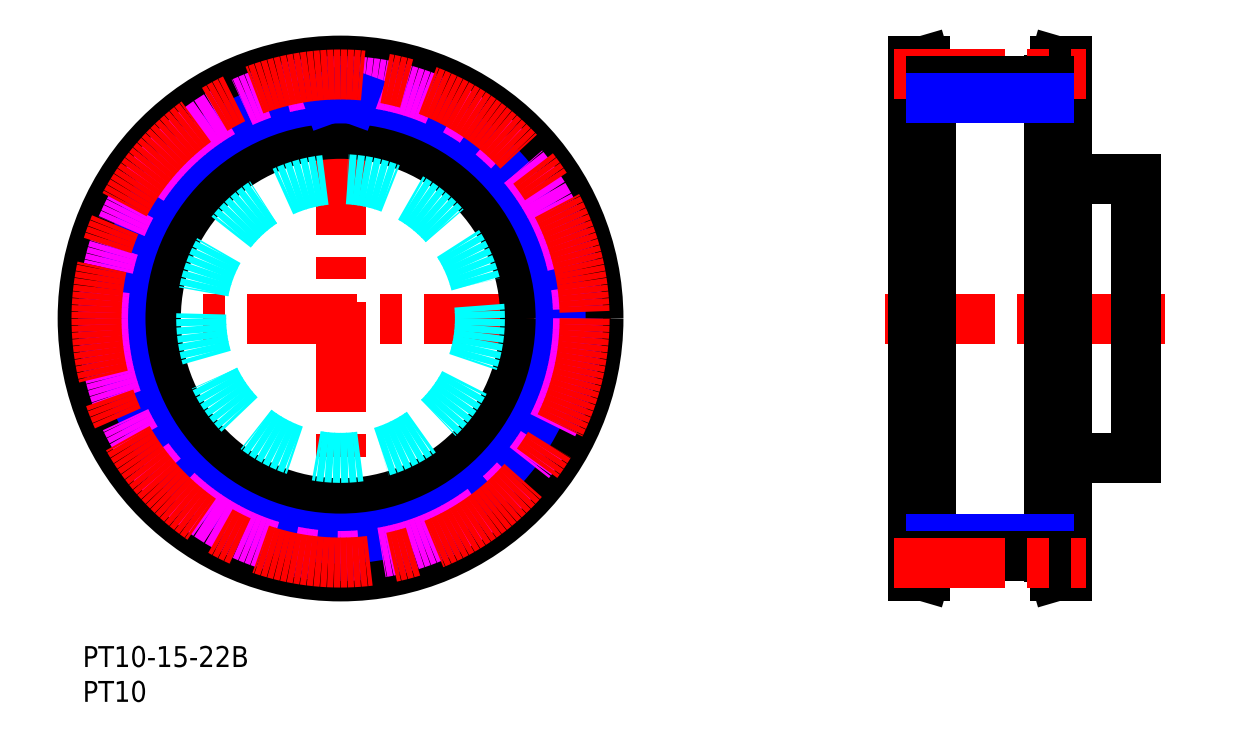
<metadata>
{"format":"dxf","ext":"dxf","renderer":"ezdxf+matplotlib","layout":"modelspace","background":"white","min_lineweight":24,"dpi":150}
</metadata>
<code>
0
SECTION
2
ENTITIES
0
TEXT
8
MSM_PART_NUMBER
10
0
20
-3
30
0
40
3
1
PT10-15-22B
0
TEXT
8
MSM_PART_NUMBER
10
0
20
-8
30
0
40
3
1
PT10
0
CIRCLE
8
MSM_DASHED
10
37
20
47
30
0
40
34.15
0
ARC
8
MSM_DASHED
10
37
20
47
30
0
40
34.07
50
176.9
51
183.1
0
ARC
8
MSM_DASHED
10
3.474
20
45.19
30
0
40
0.5
50
183.1
51
258.2
0
LINE
8
MSM_DASHED
10
5.184
20
44.32
30
0
11
3.371
21
44.7
31
0
0
ARC
8
MSM_DASHED
10
5.082
20
43.83
30
0
40
0.5
50
5.669
51
78.18
0
ARC
8
MSM_DASHED
10
37
20
47
30
0
40
31.57
50
185.7
51
190.7
0
ARC
8
MSM_DASHED
10
5.482
20
41.05
30
0
40
0.5
50
298.2
51
10.69
0
LINE
8
MSM_DASHED
10
4.086
20
39.73
30
0
11
5.718
21
40.61
31
0
0
ARC
8
MSM_DASHED
10
4.322
20
39.29
30
0
40
0.5
50
118.2
51
193.3
0
ARC
8
MSM_DASHED
10
37
20
47
30
0
40
34.08
50
193.3
51
199.5
0
ARC
8
MSM_DASHED
10
5.342
20
35.82
30
0
40
0.5
50
199.5
51
274.5
0
LINE
8
MSM_DASHED
10
7.228
20
35.47
30
0
11
5.382
21
35.32
31
0
0
ARC
8
MSM_DASHED
10
7.267
20
34.97
30
0
40
0.5
50
22.03
51
94.55
0
ARC
8
MSM_DASHED
10
37
20
47
30
0
40
31.57
50
202
51
207.1
0
ARC
8
MSM_DASHED
10
8.436
20
32.41
30
0
40
0.5
50
314.5
51
27.06
0
LINE
8
MSM_DASHED
10
7.467
20
30.75
30
0
11
8.787
21
32.05
31
0
0
ARC
8
MSM_DASHED
10
7.817
20
30.4
30
0
40
0.5
50
134.5
51
209.6
0
ARC
8
MSM_DASHED
10
37
20
47
30
0
40
34.07
50
209.6
51
215.8
0
ARC
8
MSM_DASHED
10
9.775
20
27.35
30
0
40
0.5
50
215.8
51
290.9
0
LINE
8
MSM_DASHED
10
11.68
20
27.55
30
0
11
9.953
21
26.88
31
0
0
ARC
8
MSM_DASHED
10
11.86
20
27.08
30
0
40
0.5
50
38.4
51
110.9
0
ARC
8
MSM_DASHED
10
37
20
47
30
0
40
31.57
50
218.4
51
223.4
0
ARC
8
MSM_DASHED
10
13.7
20
24.95
30
0
40
0.5
50
330.9
51
43.42
0
LINE
8
MSM_DASHED
10
13.24
20
23.09
30
0
11
14.14
21
24.71
31
0
0
ARC
8
MSM_DASHED
10
13.68
20
22.85
30
0
40
0.5
50
150.9
51
226
0
ARC
8
MSM_DASHED
10
37
20
47
30
0
40
34.07
50
226
51
232.2
0
ARC
8
MSM_DASHED
10
16.41
20
20.48
30
0
40
0.5
50
232.2
51
307.3
0
LINE
8
MSM_DASHED
10
18.19
20
21.2
30
0
11
16.72
21
20.08
31
0
0
ARC
8
MSM_DASHED
10
18.49
20
20.8
30
0
40
0.5
50
54.76
51
127.3
0
ARC
8
MSM_DASHED
10
37
20
47
30
0
40
31.57
50
234.8
51
239.8
0
ARC
8
MSM_DASHED
10
20.86
20
19.28
30
0
40
0.5
50
347.3
51
59.79
0
LINE
8
MSM_DASHED
10
20.94
20
17.37
30
0
11
21.35
21
19.17
31
0
0
ARC
8
MSM_DASHED
10
21.43
20
17.26
30
0
40
0.5
50
167.3
51
242.4
0
ARC
8
MSM_DASHED
10
37
20
47
30
0
40
34.08
50
242.4
51
248.5
0
ARC
8
MSM_DASHED
10
24.72
20
15.75
30
0
40
0.5
50
248.5
51
323.6
0
LINE
8
MSM_DASHED
10
26.22
20
16.95
30
0
11
25.12
21
15.46
31
0
0
ARC
8
MSM_DASHED
10
26.62
20
16.65
30
0
40
0.5
50
71.12
51
143.6
0
ARC
8
MSM_DASHED
10
37
20
47
30
0
40
31.57
50
251.1
51
256.1
0
ARC
8
MSM_DASHED
10
29.32
20
15.86
30
0
40
0.5
50
3.636
51
76.15
0
LINE
8
MSM_DASHED
10
29.94
20
14.04
30
0
11
29.82
21
15.89
31
0
0
ARC
8
MSM_DASHED
10
30.44
20
14.07
30
0
40
0.5
50
183.6
51
258.7
0
ARC
8
MSM_DASHED
10
37
20
47
30
0
40
34.08
50
258.7
51
264.9
0
ARC
8
MSM_DASHED
10
34.02
20
13.56
30
0
40
0.5
50
264.9
51
340
0
LINE
8
MSM_DASHED
10
35.12
20
15.13
30
0
11
34.49
21
13.39
31
0
0
ARC
8
MSM_DASHED
10
35.59
20
14.96
30
0
40
0.5
50
87.49
51
160
0
ARC
8
MSM_DASHED
10
37
20
47
30
0
40
31.57
50
267.5
51
272.5
0
ARC
8
MSM_DASHED
10
38.41
20
14.96
30
0
40
0.5
50
20
51
92.51
0
LINE
8
MSM_DASHED
10
39.51
20
13.39
30
0
11
38.88
21
15.13
31
0
0
ARC
8
MSM_DASHED
10
39.98
20
13.56
30
0
40
0.5
50
200
51
275.1
0
ARC
8
MSM_DASHED
10
37
20
47
30
0
40
34.07
50
275.1
51
281.3
0
ARC
8
MSM_DASHED
10
43.56
20
14.07
30
0
40
0.5
50
281.3
51
356.4
0
LINE
8
MSM_DASHED
10
44.18
20
15.89
30
0
11
44.06
21
14.04
31
0
0
ARC
8
MSM_DASHED
10
44.68
20
15.86
30
0
40
0.5
50
103.9
51
176.4
0
ARC
8
MSM_DASHED
10
37
20
47
30
0
40
31.57
50
283.9
51
288.9
0
ARC
8
MSM_DASHED
10
47.38
20
16.65
30
0
40
0.5
50
36.36
51
108.9
0
LINE
8
MSM_DASHED
10
48.88
20
15.46
30
0
11
47.78
21
16.95
31
0
0
ARC
8
MSM_DASHED
10
49.28
20
15.75
30
0
40
0.5
50
216.4
51
291.5
0
ARC
8
MSM_DASHED
10
37
20
47
30
0
40
34.08
50
291.5
51
297.6
0
ARC
8
MSM_DASHED
10
52.57
20
17.26
30
0
40
0.5
50
297.6
51
12.73
0
LINE
8
MSM_DASHED
10
52.65
20
19.17
30
0
11
53.06
21
17.37
31
0
0
ARC
8
MSM_DASHED
10
53.14
20
19.28
30
0
40
0.5
50
120.2
51
192.7
0
ARC
8
MSM_DASHED
10
37
20
47
30
0
40
31.57
50
300.2
51
305.2
0
ARC
8
MSM_DASHED
10
55.51
20
20.8
30
0
40
0.5
50
52.73
51
125.2
0
LINE
8
MSM_DASHED
10
57.28
20
20.08
30
0
11
55.81
21
21.2
31
0
0
ARC
8
MSM_DASHED
10
57.59
20
20.48
30
0
40
0.5
50
232.7
51
307.8
0
ARC
8
MSM_DASHED
10
37
20
47
30
0
40
34.07
50
307.8
51
314
0
ARC
8
MSM_DASHED
10
60.32
20
22.85
30
0
40
0.5
50
314
51
29.09
0
LINE
8
MSM_DASHED
10
59.86
20
24.71
30
0
11
60.76
21
23.09
31
0
0
ARC
8
MSM_DASHED
10
60.3
20
24.95
30
0
40
0.5
50
136.6
51
209.1
0
ARC
8
MSM_DASHED
10
37
20
47
30
0
40
31.57
50
316.6
51
321.6
0
ARC
8
MSM_DASHED
10
62.14
20
27.08
30
0
40
0.5
50
69.09
51
141.6
0
LINE
8
MSM_DASHED
10
64.05
20
26.88
30
0
11
62.32
21
27.55
31
0
0
ARC
8
MSM_DASHED
10
64.23
20
27.35
30
0
40
0.5
50
249.1
51
324.2
0
ARC
8
MSM_DASHED
10
37
20
47
30
0
40
34.08
50
324.2
51
330.4
0
ARC
8
MSM_DASHED
10
66.18
20
30.4
30
0
40
0.5
50
330.4
51
45.45
0
LINE
8
MSM_DASHED
10
65.21
20
32.05
30
0
11
66.53
21
30.75
31
0
0
ARC
8
MSM_DASHED
10
65.56
20
32.41
30
0
40
0.5
50
152.9
51
225.5
0
ARC
8
MSM_DASHED
10
37
20
47
30
0
40
31.57
50
332.9
51
338
0
ARC
8
MSM_DASHED
10
66.73
20
34.97
30
0
40
0.5
50
85.45
51
158
0
LINE
8
MSM_DASHED
10
68.62
20
35.32
30
0
11
66.77
21
35.47
31
0
0
ARC
8
MSM_DASHED
10
68.66
20
35.82
30
0
40
0.5
50
265.5
51
340.5
0
ARC
8
MSM_DASHED
10
37
20
47
30
0
40
34.08
50
340.5
51
346.7
0
ARC
8
MSM_DASHED
10
69.68
20
39.29
30
0
40
0.5
50
346.7
51
61.82
0
LINE
8
MSM_DASHED
10
68.28
20
40.61
30
0
11
69.91
21
39.73
31
0
0
ARC
8
MSM_DASHED
10
68.52
20
41.05
30
0
40
0.5
50
169.3
51
241.8
0
ARC
8
MSM_DASHED
10
37
20
47
30
0
40
31.57
50
349.3
51
354.3
0
ARC
8
MSM_DASHED
10
68.92
20
43.83
30
0
40
0.5
50
101.8
51
174.3
0
LINE
8
MSM_DASHED
10
70.63
20
44.7
30
0
11
68.82
21
44.32
31
0
0
ARC
8
MSM_DASHED
10
70.53
20
45.19
30
0
40
0.5
50
281.8
51
356.9
0
ARC
8
MSM_DASHED
10
37
20
47
30
0
40
34.07
50
356.9
51
3.091
0
ARC
8
MSM_DASHED
10
70.53
20
48.81
30
0
40
0.5
50
3.091
51
78.18
0
LINE
8
MSM_DASHED
10
68.82
20
49.68
30
0
11
70.63
21
49.3
31
0
0
ARC
8
MSM_DASHED
10
68.92
20
50.17
30
0
40
0.5
50
185.7
51
258.2
0
ARC
8
MSM_DASHED
10
37
20
47
30
0
40
31.57
50
5.669
51
10.69
0
ARC
8
MSM_DASHED
10
68.52
20
52.95
30
0
40
0.5
50
118.2
51
190.7
0
LINE
8
MSM_DASHED
10
69.91
20
54.27
30
0
11
68.28
21
53.39
31
0
0
ARC
8
MSM_DASHED
10
69.68
20
54.71
30
0
40
0.5
50
298.2
51
13.27
0
ARC
8
MSM_DASHED
10
37
20
47
30
0
40
34.07
50
13.27
51
19.45
0
ARC
8
MSM_DASHED
10
68.66
20
58.18
30
0
40
0.5
50
19.45
51
94.55
0
LINE
8
MSM_DASHED
10
66.77
20
58.53
30
0
11
68.62
21
58.68
31
0
0
ARC
8
MSM_DASHED
10
66.73
20
59.03
30
0
40
0.5
50
202
51
274.5
0
ARC
8
MSM_DASHED
10
37
20
47
30
0
40
31.57
50
22.03
51
27.06
0
ARC
8
MSM_DASHED
10
65.56
20
61.59
30
0
40
0.5
50
134.5
51
207.1
0
LINE
8
MSM_DASHED
10
66.53
20
63.25
30
0
11
65.21
21
61.95
31
0
0
ARC
8
MSM_DASHED
10
66.18
20
63.6
30
0
40
0.5
50
314.5
51
29.64
0
ARC
8
MSM_DASHED
10
37
20
47
30
0
40
34.07
50
29.64
51
35.82
0
ARC
8
MSM_DASHED
10
64.23
20
66.65
30
0
40
0.5
50
35.82
51
110.9
0
LINE
8
MSM_DASHED
10
62.32
20
66.45
30
0
11
64.05
21
67.12
31
0
0
ARC
8
MSM_DASHED
10
62.14
20
66.92
30
0
40
0.5
50
218.4
51
290.9
0
ARC
8
MSM_DASHED
10
37
20
47
30
0
40
31.58
50
38.4
51
43.42
0
ARC
8
MSM_DASHED
10
60.3
20
69.05
30
0
40
0.5
50
150.9
51
223.4
0
LINE
8
MSM_DASHED
10
60.76
20
70.91
30
0
11
59.86
21
69.29
31
0
0
ARC
8
MSM_DASHED
10
60.32
20
71.15
30
0
40
0.5
50
330.9
51
46
0
ARC
8
MSM_DASHED
10
37
20
47
30
0
40
34.08
50
46
51
52.18
0
ARC
8
MSM_DASHED
10
57.59
20
73.52
30
0
40
0.5
50
52.18
51
127.3
0
LINE
8
MSM_DASHED
10
55.81
20
72.8
30
0
11
57.28
21
73.92
31
0
0
ARC
8
MSM_DASHED
10
55.51
20
73.2
30
0
40
0.5
50
234.8
51
307.3
0
ARC
8
MSM_DASHED
10
37
20
47
30
0
40
31.57
50
54.76
51
59.79
0
ARC
8
MSM_DASHED
10
53.14
20
74.72
30
0
40
0.5
50
167.3
51
239.8
0
LINE
8
MSM_DASHED
10
53.06
20
76.63
30
0
11
52.65
21
74.83
31
0
0
ARC
8
MSM_DASHED
10
52.57
20
76.74
30
0
40
0.5
50
347.3
51
62.36
0
ARC
8
MSM_DASHED
10
37
20
47
30
0
40
34.07
50
62.36
51
68.55
0
ARC
8
MSM_DASHED
10
49.28
20
78.25
30
0
40
0.5
50
68.55
51
143.6
0
LINE
8
MSM_DASHED
10
47.78
20
77.05
30
0
11
48.88
21
78.54
31
0
0
ARC
8
MSM_DASHED
10
47.38
20
77.35
30
0
40
0.5
50
251.1
51
323.6
0
ARC
8
MSM_DASHED
10
37
20
47
30
0
40
31.58
50
71.12
51
76.15
0
ARC
8
MSM_DASHED
10
44.68
20
78.14
30
0
40
0.5
50
183.6
51
256.1
0
LINE
8
MSM_DASHED
10
44.06
20
79.96
30
0
11
44.18
21
78.11
31
0
0
ARC
8
MSM_DASHED
10
43.56
20
79.93
30
0
40
0.5
50
3.636
51
78.73
0
ARC
8
MSM_DASHED
10
37
20
47
30
0
40
34.08
50
78.73
51
84.91
0
ARC
8
MSM_DASHED
10
39.98
20
80.44
30
0
40
0.5
50
84.91
51
160
0
LINE
8
MSM_DASHED
10
39.51
20
80.61
30
0
11
38.88
21
78.87
31
0
0
ARC
8
MSM_DASHED
10
38.41
20
79.04
30
0
40
0.5
50
267.5
51
340
0
ARC
8
MSM_DASHED
10
37
20
47
30
0
40
31.57
50
87.49
51
92.51
0
ARC
8
MSM_DASHED
10
35.59
20
79.04
30
0
40
0.5
50
200
51
272.5
0
LINE
8
MSM_DASHED
10
35.12
20
78.87
30
0
11
34.49
21
80.61
31
0
0
ARC
8
MSM_DASHED
10
34.02
20
80.44
30
0
40
0.5
50
20
51
95.09
0
ARC
8
MSM_DASHED
10
37
20
47
30
0
40
34.07
50
95.09
51
101.3
0
ARC
8
MSM_DASHED
10
30.44
20
79.93
30
0
40
0.5
50
101.3
51
176.4
0
LINE
8
MSM_DASHED
10
29.82
20
78.11
30
0
11
29.94
21
79.96
31
0
0
ARC
8
MSM_DASHED
10
29.32
20
78.14
30
0
40
0.5
50
283.9
51
356.4
0
ARC
8
MSM_DASHED
10
37
20
47
30
0
40
31.58
50
103.9
51
108.9
0
ARC
8
MSM_DASHED
10
26.62
20
77.35
30
0
40
0.5
50
216.4
51
288.9
0
LINE
8
MSM_DASHED
10
25.12
20
78.54
30
0
11
26.22
21
77.05
31
0
0
ARC
8
MSM_DASHED
10
24.72
20
78.25
30
0
40
0.5
50
36.36
51
111.5
0
ARC
8
MSM_DASHED
10
37
20
47
30
0
40
34.08
50
111.5
51
117.6
0
ARC
8
MSM_DASHED
10
21.43
20
76.74
30
0
40
0.5
50
117.6
51
192.7
0
LINE
8
MSM_DASHED
10
21.35
20
74.83
30
0
11
20.94
21
76.63
31
0
0
ARC
8
MSM_DASHED
10
20.86
20
74.72
30
0
40
0.5
50
300.2
51
12.73
0
ARC
8
MSM_DASHED
10
37
20
47
30
0
40
31.58
50
120.2
51
125.2
0
ARC
8
MSM_DASHED
10
18.49
20
73.2
30
0
40
0.5
50
232.7
51
305.2
0
LINE
8
MSM_DASHED
10
16.72
20
73.92
30
0
11
18.19
21
72.8
31
0
0
ARC
8
MSM_DASHED
10
16.41
20
73.52
30
0
40
0.5
50
52.73
51
127.8
0
ARC
8
MSM_DASHED
10
37
20
47
30
0
40
34.07
50
127.8
51
134
0
ARC
8
MSM_DASHED
10
13.68
20
71.15
30
0
40
0.5
50
134
51
209.1
0
LINE
8
MSM_DASHED
10
14.14
20
69.29
30
0
11
13.24
21
70.91
31
0
0
ARC
8
MSM_DASHED
10
13.7
20
69.05
30
0
40
0.5
50
316.6
51
29.09
0
ARC
8
MSM_DASHED
10
37
20
47
30
0
40
31.57
50
136.6
51
141.6
0
ARC
8
MSM_DASHED
10
11.86
20
66.92
30
0
40
0.5
50
249.1
51
321.6
0
LINE
8
MSM_DASHED
10
9.953
20
67.12
30
0
11
11.68
21
66.45
31
0
0
ARC
8
MSM_DASHED
10
9.775
20
66.65
30
0
40
0.5
50
69.09
51
144.2
0
ARC
8
MSM_DASHED
10
37
20
47
30
0
40
34.08
50
144.2
51
150.4
0
ARC
8
MSM_DASHED
10
7.817
20
63.6
30
0
40
0.5
50
150.4
51
225.5
0
LINE
8
MSM_DASHED
10
8.787
20
61.95
30
0
11
7.467
21
63.25
31
0
0
ARC
8
MSM_DASHED
10
8.436
20
61.59
30
0
40
0.5
50
332.9
51
45.45
0
ARC
8
MSM_DASHED
10
37
20
47
30
0
40
31.57
50
152.9
51
158
0
ARC
8
MSM_DASHED
10
7.267
20
59.03
30
0
40
0.5
50
265.5
51
338
0
LINE
8
MSM_DASHED
10
5.382
20
58.68
30
0
11
7.228
21
58.53
31
0
0
ARC
8
MSM_DASHED
10
5.342
20
58.18
30
0
40
0.5
50
85.45
51
160.5
0
ARC
8
MSM_DASHED
10
37
20
47
30
0
40
34.08
50
160.5
51
166.7
0
ARC
8
MSM_DASHED
10
4.322
20
54.71
30
0
40
0.5
50
166.7
51
241.8
0
LINE
8
MSM_DASHED
10
5.718
20
53.39
30
0
11
4.086
21
54.27
31
0
0
ARC
8
MSM_DASHED
10
5.482
20
52.95
30
0
40
0.5
50
349.3
51
61.82
0
ARC
8
MSM_DASHED
10
37
20
47
30
0
40
31.57
50
169.3
51
174.3
0
ARC
8
MSM_DASHED
10
5.082
20
50.17
30
0
40
0.5
50
281.8
51
354.3
0
LINE
8
MSM_DASHED
10
3.371
20
49.3
30
0
11
5.184
21
49.68
31
0
0
ARC
8
MSM_DASHED
10
3.474
20
48.81
30
0
40
0.5
50
101.8
51
176.9
0
LINE
8
MSM_CENTER
10
-1.85
20
47
30
0
11
75.85
21
47
31
0
0
LINE
8
MSM_CENTER
10
37
20
8.15
30
0
11
37
21
85.85
31
0
0
CIRCLE
8
MSM_CONTINUOUS
10
37
20
47
30
0
40
37
0
CIRCLE
8
MSM_CONTINUOUS
10
37
20
47
30
0
40
33.92
0
CIRCLE
8
MSM_CONTINUOUS
10
37
20
47
30
0
40
26.5
0
LINE
8
MSM_DASHED
10
140.3
20
13.08
30
0
11
141.2
21
10
31
0
0
LINE
8
MSM_DASHED
10
141.2
20
84
30
0
11
140.3
21
80.92
31
0
0
LINE
8
MSM_DASHED
10
140.3
20
13.08
30
0
11
140.3
21
80.92
31
0
0
LINE
8
MSM_DASHED
10
120.1
20
80.92
30
0
11
119.2
21
84
31
0
0
LINE
8
MSM_DASHED
10
119.2
20
10
30
0
11
120.1
21
13.08
31
0
0
LINE
8
MSM_DASHED
10
120.1
20
80.92
30
0
11
120.1
21
13.08
31
0
0
LINE
8
MSM_DASHED
10
138.7
20
20.5
30
0
11
141.2
21
20.5
31
0
0
LINE
8
MSM_DASHED
10
141.2
20
73.5
30
0
11
138.7
21
73.5
31
0
0
LINE
8
MSM_DASHED
10
119.2
20
20.5
30
0
11
121.7
21
20.5
31
0
0
LINE
8
MSM_DASHED
10
121.7
20
73.5
30
0
11
119.2
21
73.5
31
0
0
LINE
8
MSM_CENTER
10
115
20
47
30
0
11
155.3
21
47
31
0
0
LINE
8
MSM_CONTINUOUS
10
141.2
20
84
30
0
11
139.5
21
84
31
0
0
LINE
8
MSM_CONTINUOUS
10
139.5
20
10
30
0
11
141.2
21
10
31
0
0
LINE
8
MSM_CONTINUOUS
10
141.2
20
10
30
0
11
141.2
21
84
31
0
0
LINE
8
MSM_CONTINUOUS
10
138.7
20
12.85
30
0
11
139.5
21
10
31
0
0
LINE
8
MSM_CONTINUOUS
10
139.5
20
84
30
0
11
138.7
21
81.15
31
0
0
LINE
8
MSM_CONTINUOUS
10
139.5
20
10
30
0
11
139.5
21
84
31
0
0
LINE
8
MSM_CONTINUOUS
10
138.7
20
12.85
30
0
11
138.7
21
81.15
31
0
0
LINE
8
MSM_CONTINUOUS
10
121.7
20
81.15
30
0
11
120.8
21
84
31
0
0
LINE
8
MSM_CONTINUOUS
10
120.8
20
10
30
0
11
121.7
21
12.85
31
0
0
LINE
8
MSM_CONTINUOUS
10
121.7
20
81.15
30
0
11
121.7
21
12.85
31
0
0
LINE
8
MSM_CONTINUOUS
10
119.2
20
10
30
0
11
120.8
21
10
31
0
0
LINE
8
MSM_CONTINUOUS
10
120.8
20
84
30
0
11
119.2
21
84
31
0
0
LINE
8
MSM_CONTINUOUS
10
119.2
20
84
30
0
11
119.2
21
10
31
0
0
LINE
8
MSM_CONTINUOUS
10
120.8
20
84
30
0
11
120.8
21
10
31
0
0
CIRCLE
8
MSM_NARROW
10
37
20
47
30
0
40
31.58
0
CIRCLE
8
MSM_IMAGINARY
10
37
20
47
30
0
40
34.08
0
LINE
8
MSM_NARROW
10
38.75
20
78.53
30
0
11
38.88
21
78.87
31
0
0
LINE
8
MSM_NARROW
10
35.25
20
78.53
30
0
11
35.12
21
78.87
31
0
0
CIRCLE
8
MSM_CENTER
10
37
20
47
30
0
40
35.02
0
LINE
8
MSM_CENTER
10
116.4
20
82.02
30
0
11
143.9
21
82.02
31
0
0
LINE
8
MSM_CONTINUOUS
10
121.7
20
81.08
30
0
11
138.7
21
81.08
31
0
0
LINE
8
MSM_NARROW
10
121.7
20
78.58
30
0
11
138.7
21
78.58
31
0
0
LINE
8
MSM_NARROW
10
121.7
20
15.43
30
0
11
138.7
21
15.43
31
0
0
LINE
8
MSM_CONTINUOUS
10
121.7
20
12.93
30
0
11
138.7
21
12.93
31
0
0
LINE
8
MSM_CENTER
10
116.4
20
11.99
30
0
11
143.9
21
11.99
31
0
0
LINE
8
MSM_CONTINUOUS
10
151.2
20
67
30
0
11
141.2
21
67
31
0
0
LINE
8
MSM_CONTINUOUS
10
151.2
20
67
30
0
11
151.2
21
27
31
0
0
LINE
8
MSM_CONTINUOUS
10
141.2
20
27
30
0
11
151.2
21
27
31
0
0
CIRCLE
8
MSM_DASHED
10
37
20
47
30
0
40
20
0
VIEWPORT
8
0
10
0
20
0
30
0
40
346.2
41
267.5
68
     1
69
     1
0
VIEWPORT
8
0
10
202.5
20
128.5
30
0
40
324
41
205.6
68
     2
69
     2
0
ENDSEC
0
EOF

</code>
